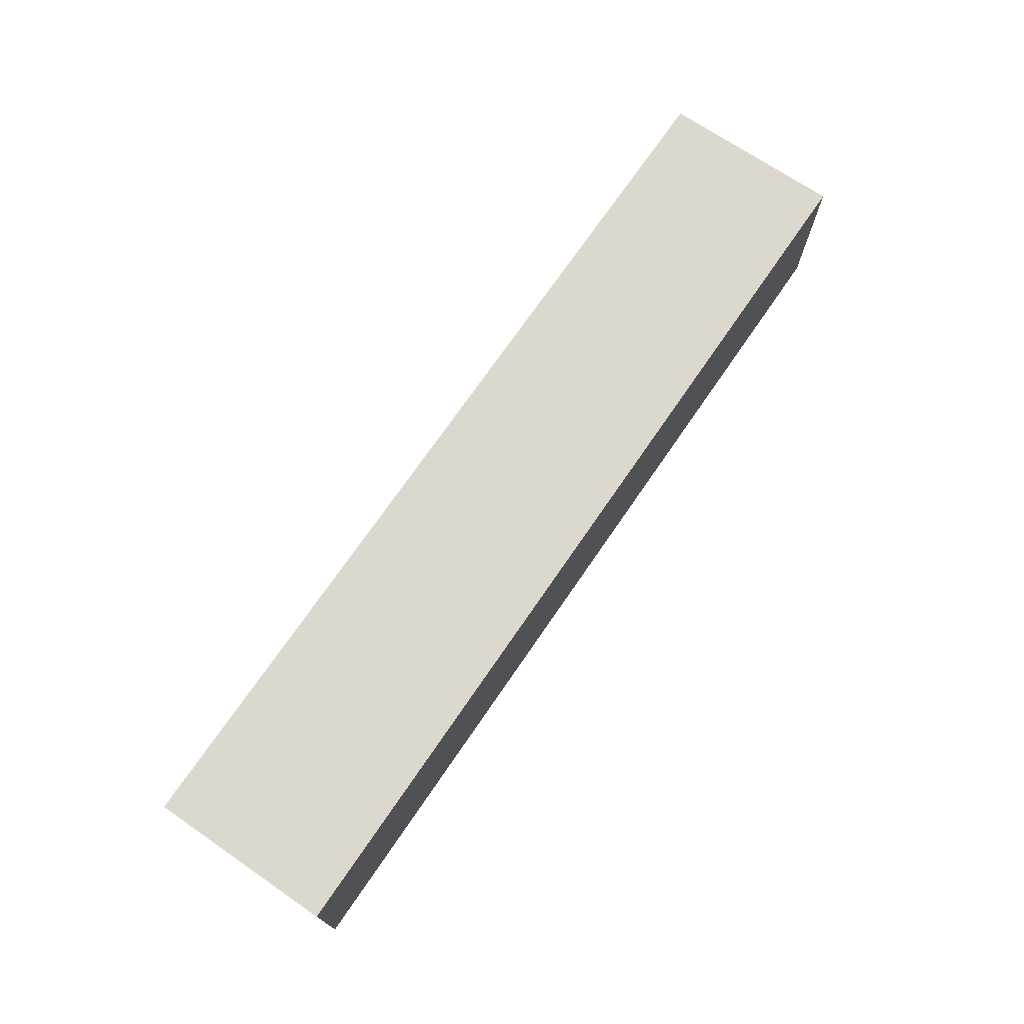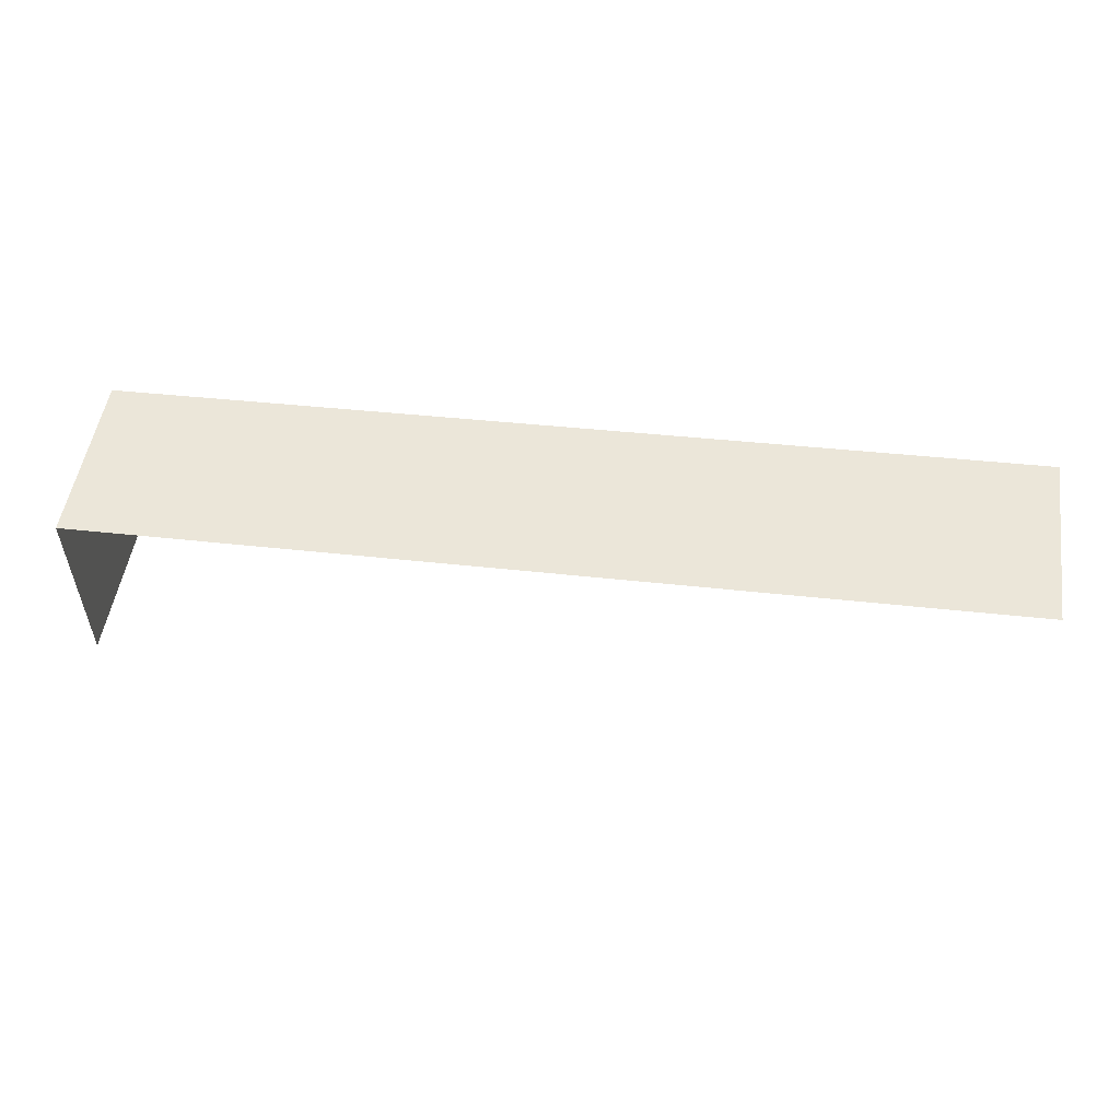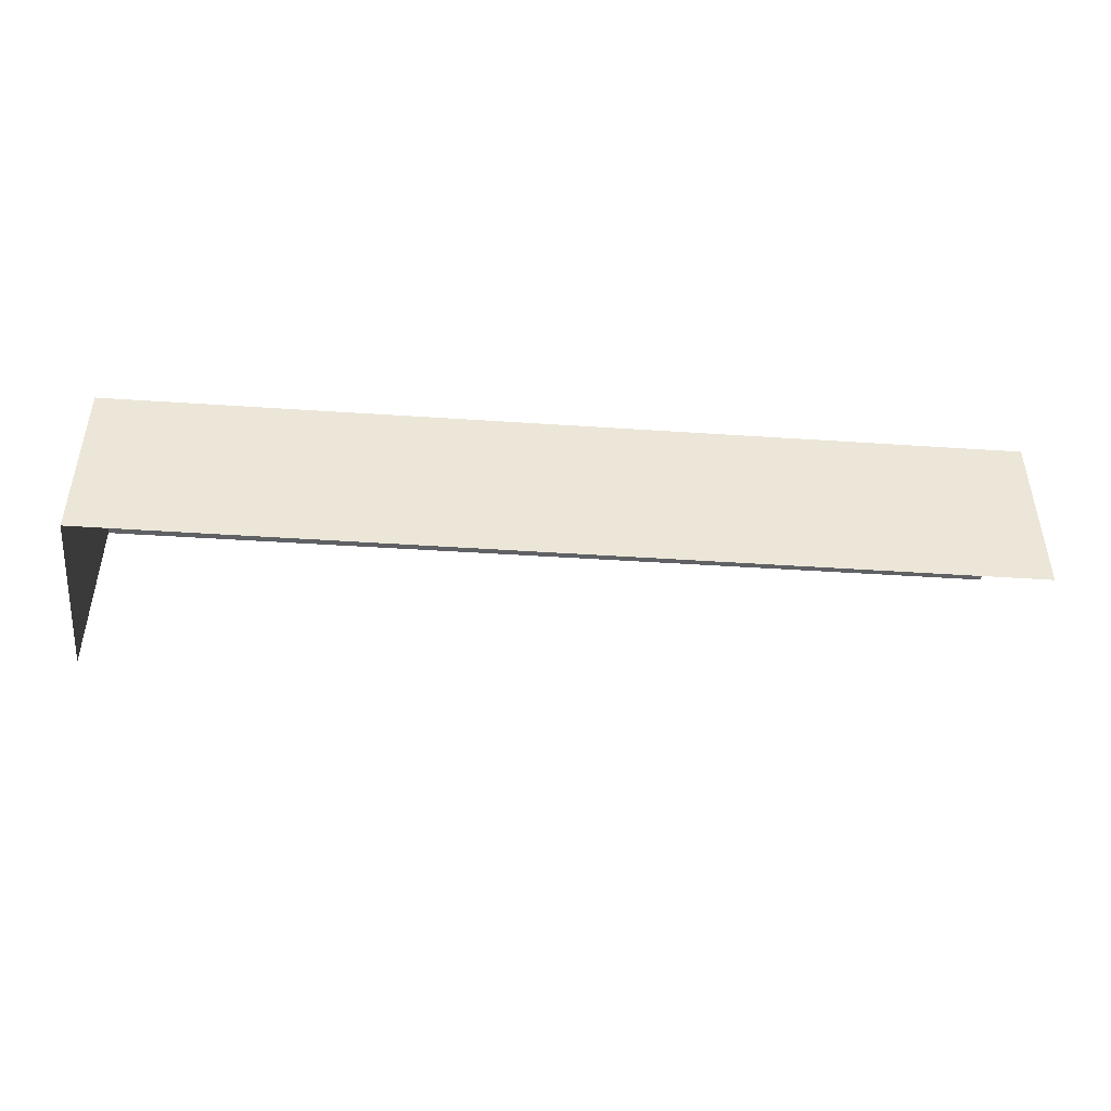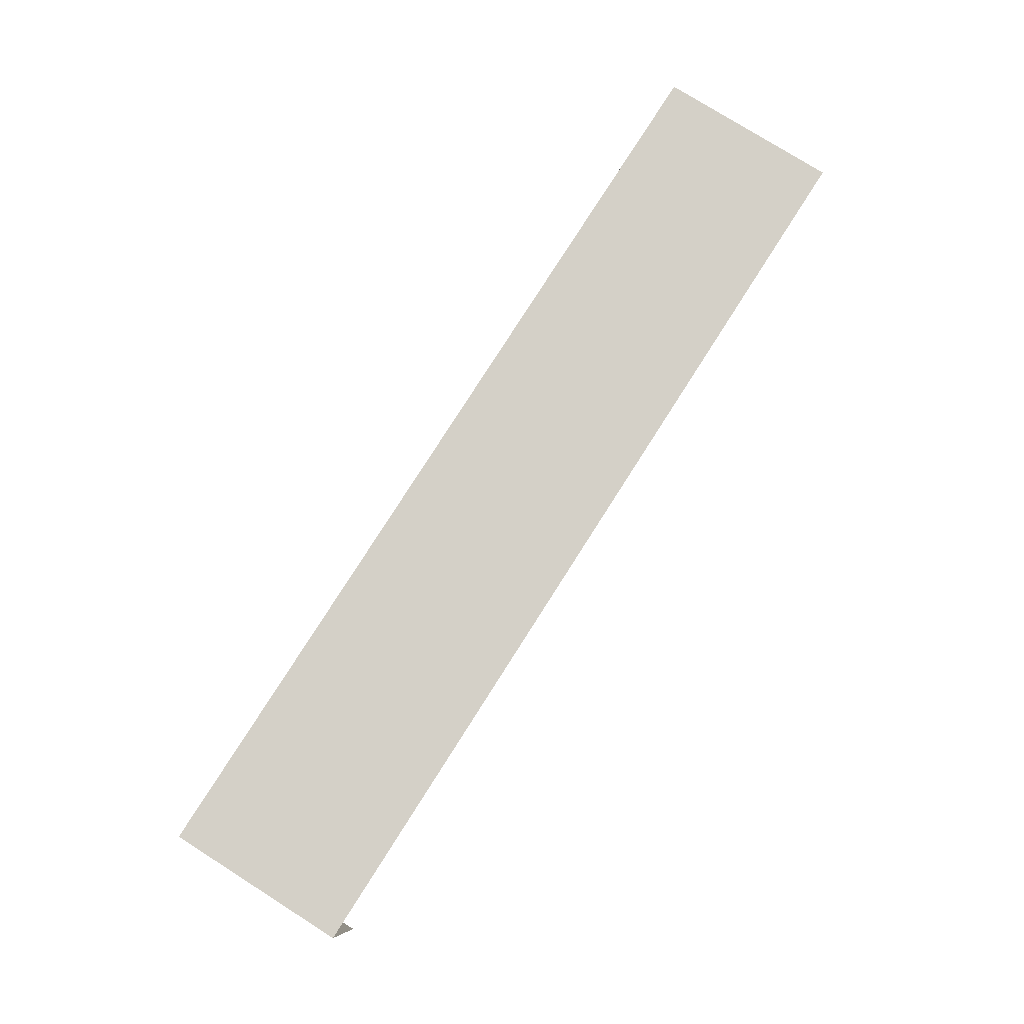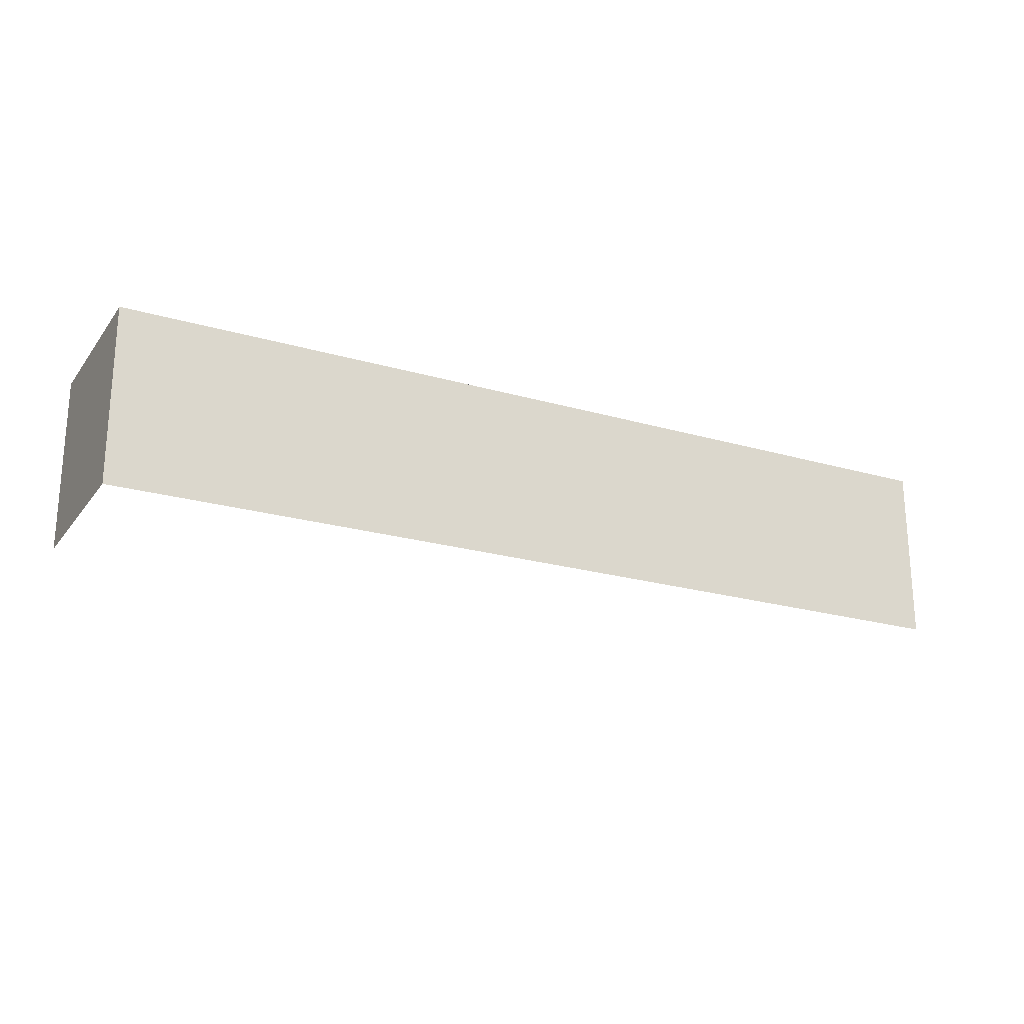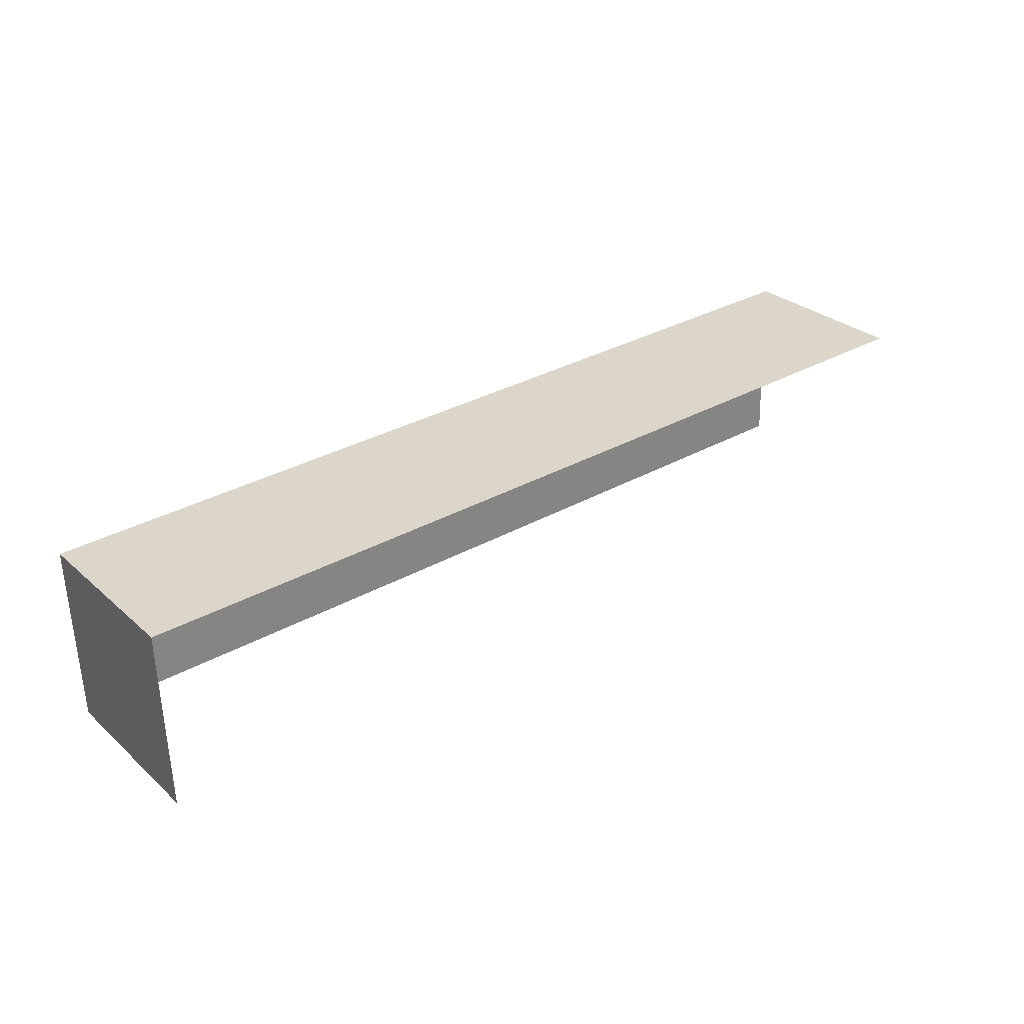
<metadata>
{"format":"obj","ext":"obj","renderer":"f3d","projection":"perspective","resolution":1024,"background":"white","views":[{"elev":72.6,"azim":122.2,"up":"+Z"},{"elev":51.0,"azim":-171.5,"up":"+Y"},{"elev":-45.4,"azim":173.4,"up":"+Z"},{"elev":77.6,"azim":122.6,"up":"+Y"},{"elev":-22.1,"azim":150.8,"up":"+Z"},{"elev":29.0,"azim":142.2,"up":"+Y"}]}
</metadata>
<code>
v -3.733e+05 -1.036e+05 29.14
v -3.733e+05 -1.036e+05 29.14
v -3.733e+05 -1.036e+05 29.14
v -3.733e+05 -1.036e+05 29.14
v -3.733e+05 -1.036e+05 31.88
v -3.733e+05 -1.036e+05 31.88
v -3.733e+05 -1.036e+05 31.88
v -3.733e+05 -1.036e+05 31.88
f 1 2 3
f 1 4 2
f 7 3 2
f 5 7 2
f 7 1 3
f 7 6 1
f 5 6 7
f 5 8 6
f 6 4 1
f 6 8 4
f 5 2 4
f 8 5 4

</code>
